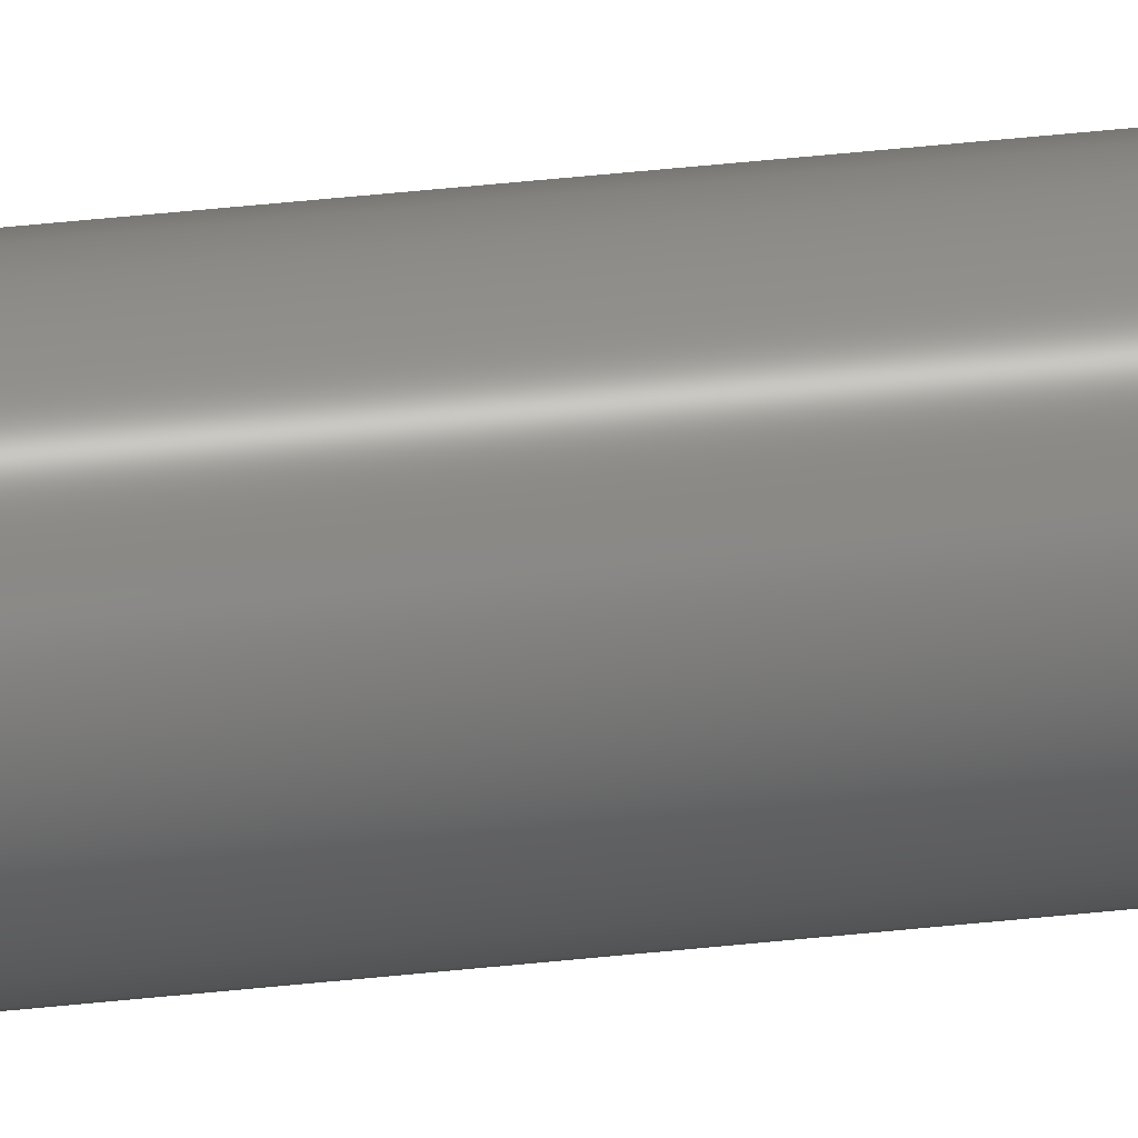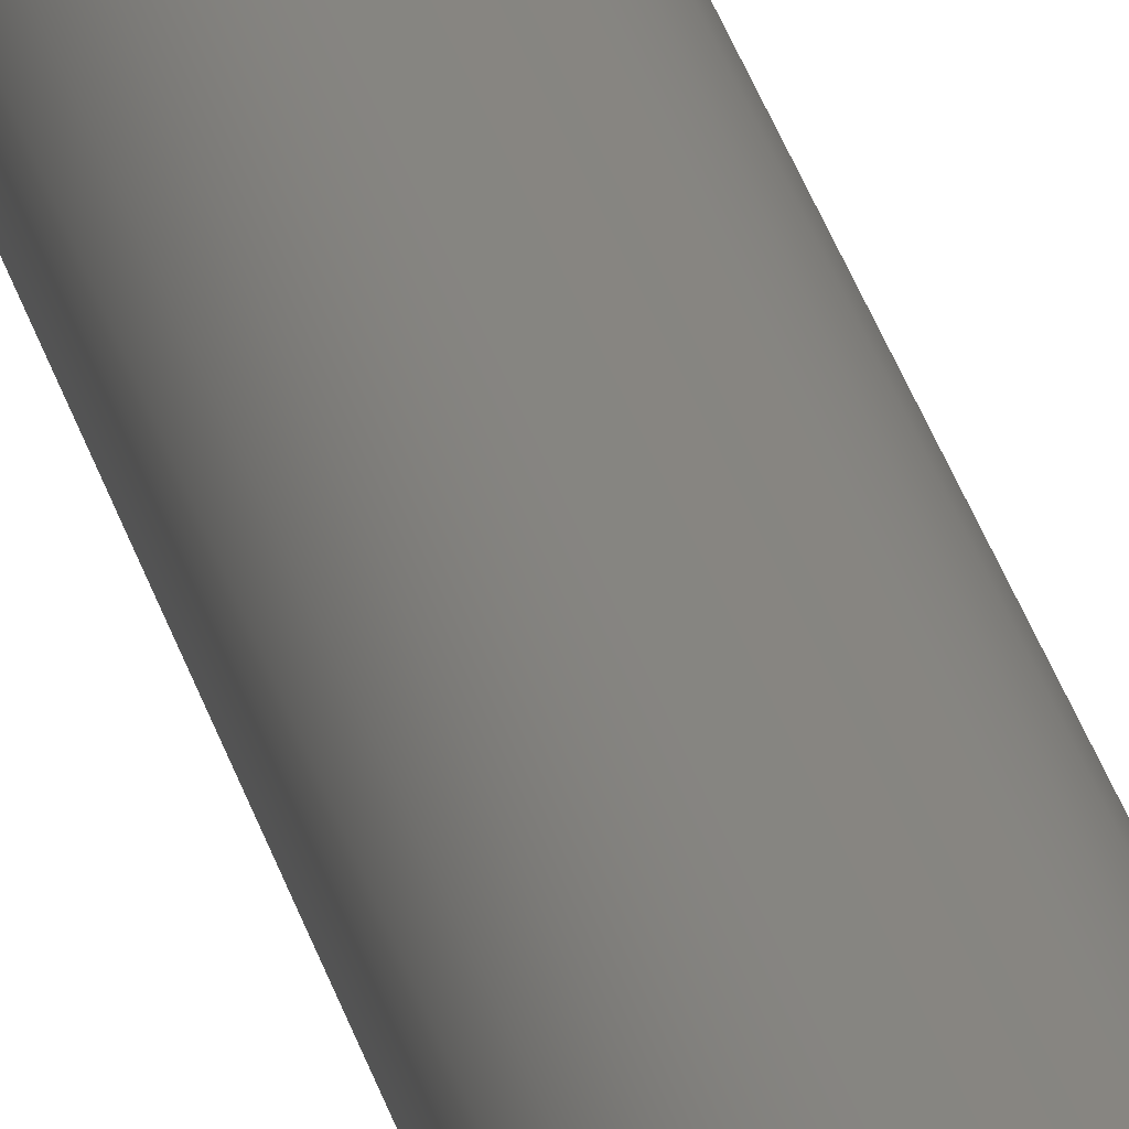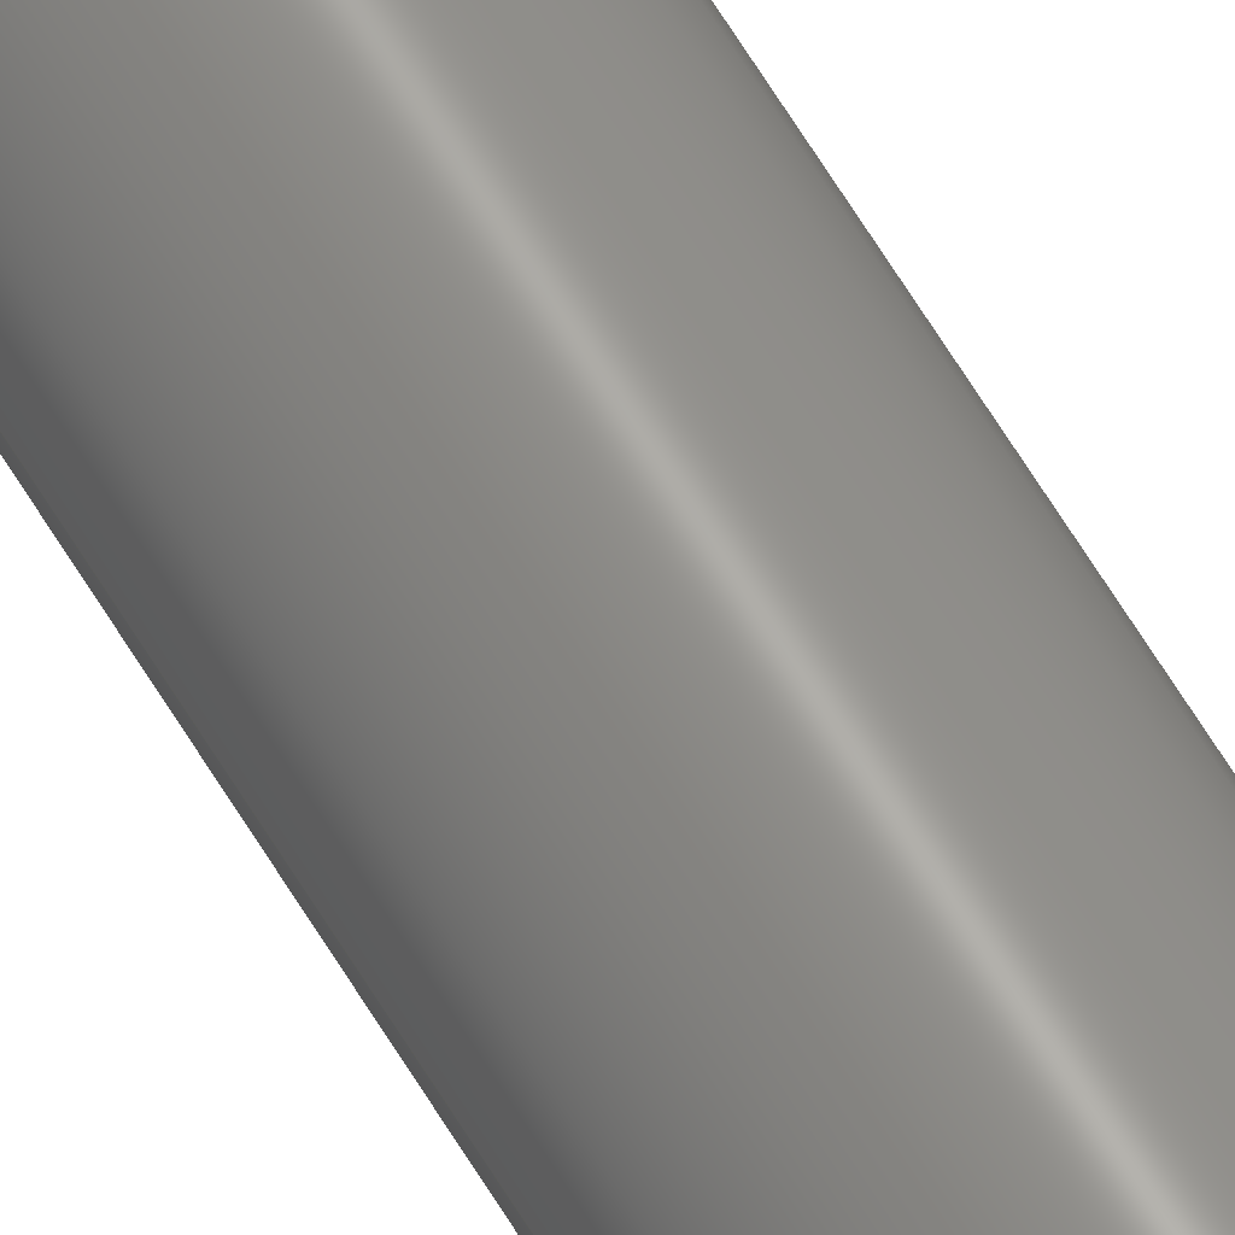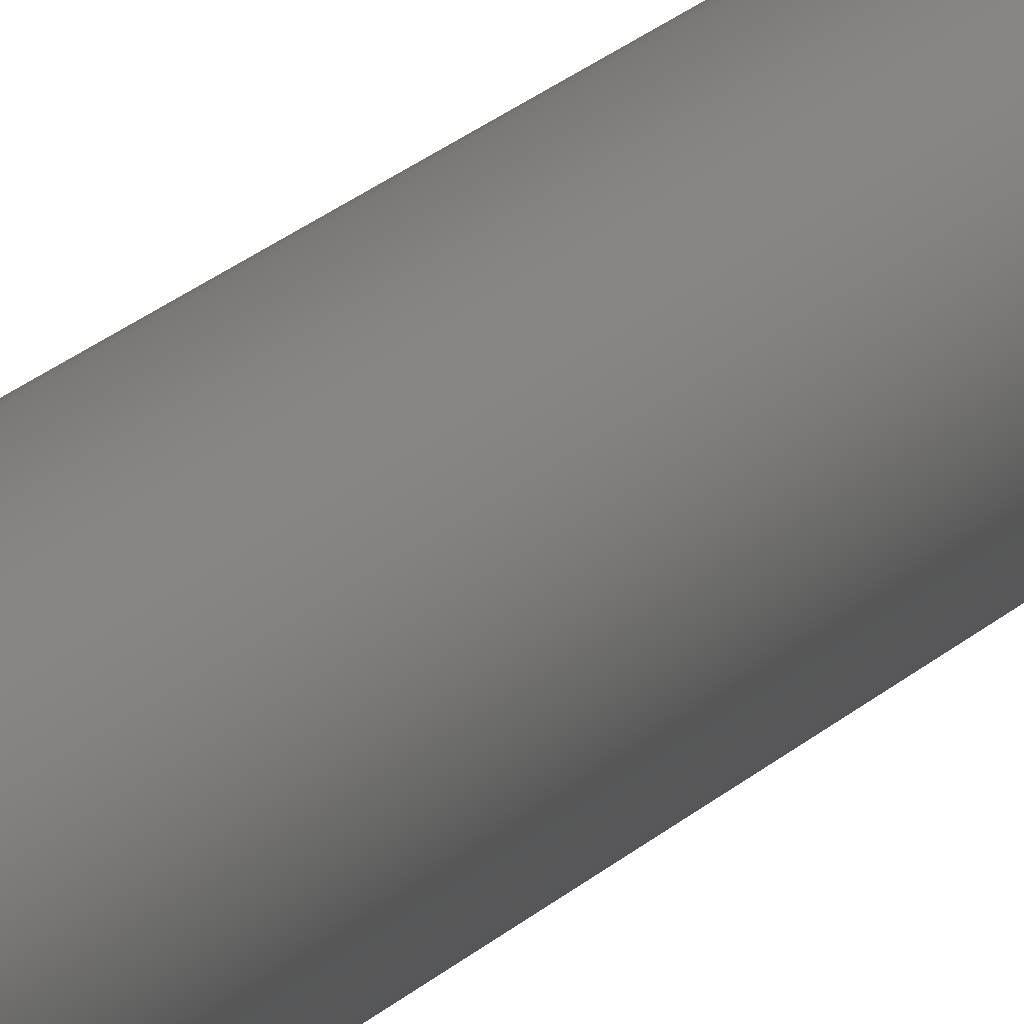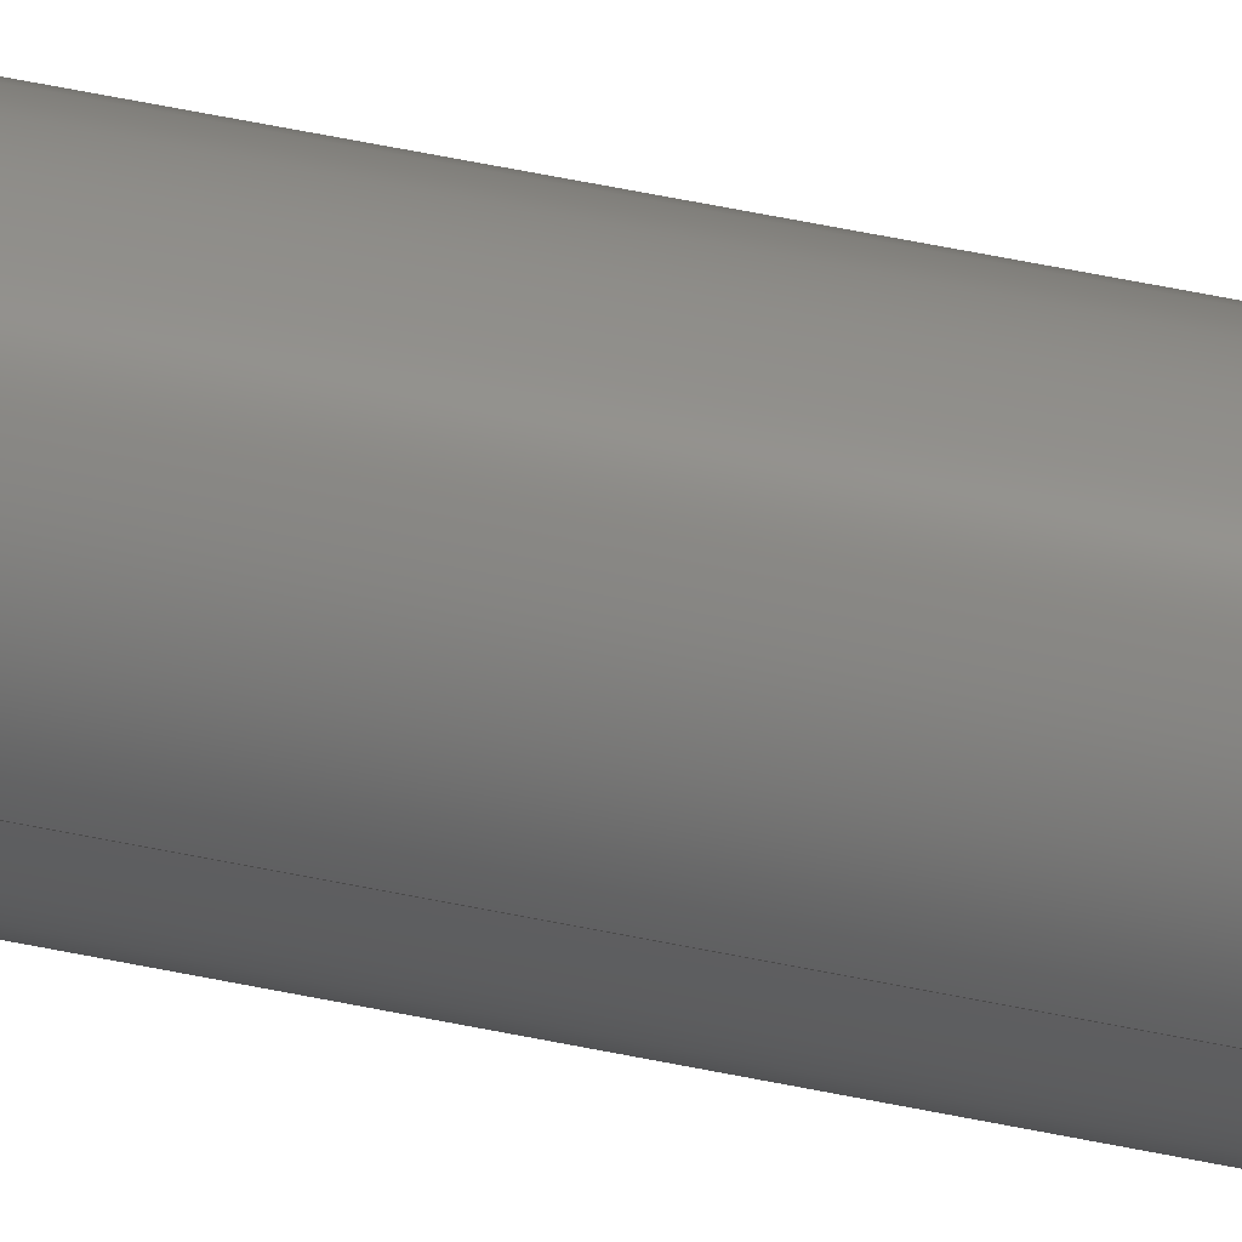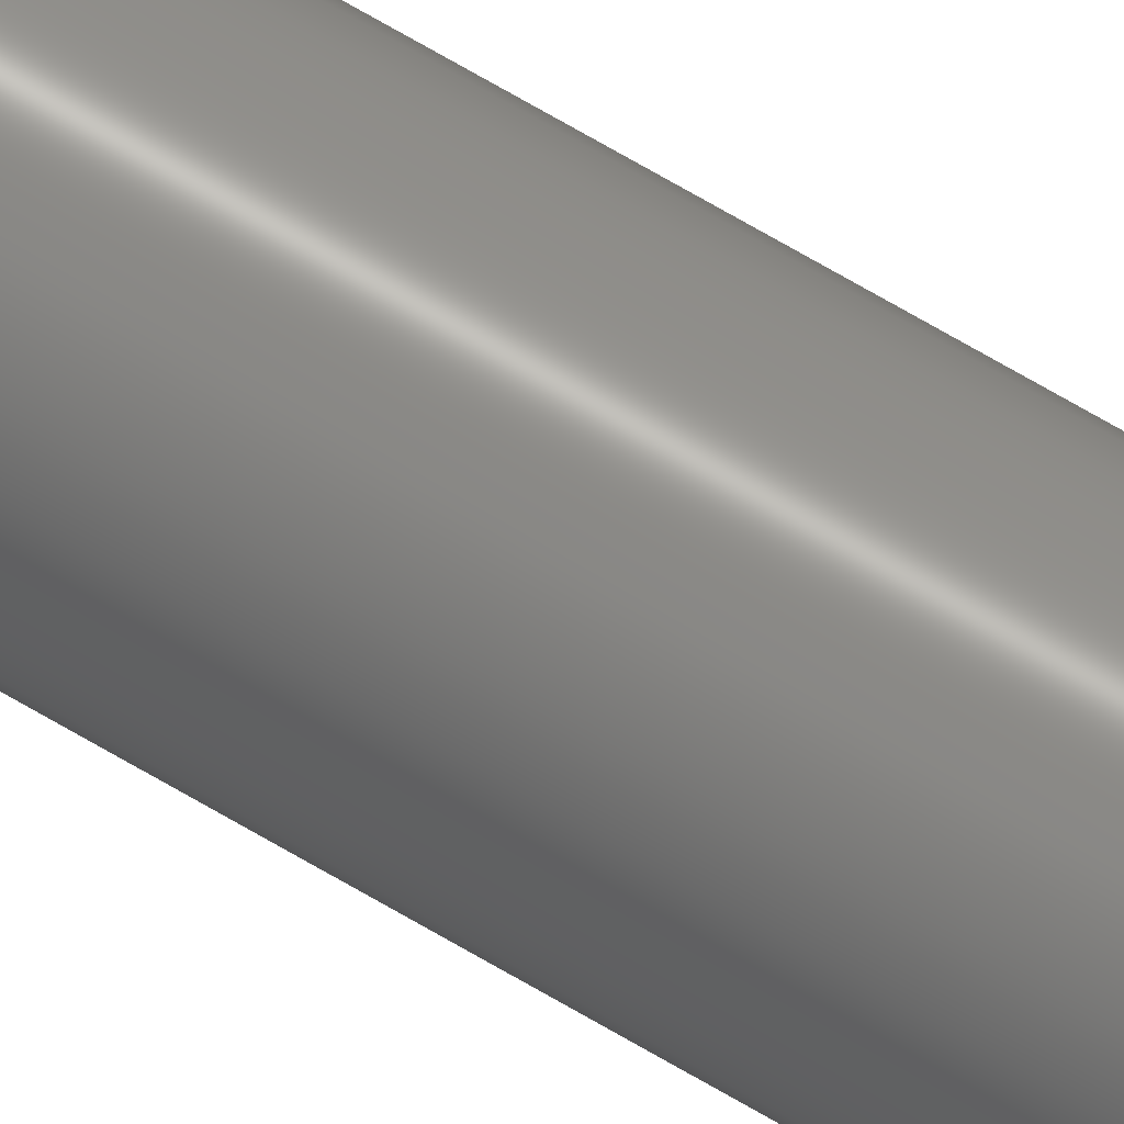
<metadata>
{"format":"step","ext":"step","renderer":"f3d","projection":"perspective","resolution":1024,"background":"white","views":[{"elev":38.2,"azim":-98.2,"up":"+Y"},{"elev":21.9,"azim":-10.2,"up":"+Y"},{"elev":62.9,"azim":149.2,"up":"+Y"},{"elev":11.3,"azim":-161.9,"up":"+Y"},{"elev":44.9,"azim":104.5,"up":"+Y"},{"elev":74.1,"azim":-60.1,"up":"+Y"}]}
</metadata>
<code>
ISO-10303-21;
DATA;
#1=SHAPE_REPRESENTATION_RELATIONSHIP('SRR','None',#109,#2);
#2=ADVANCED_BREP_SHAPE_REPRESENTATION($,(#51),#97);
#3=STYLED_ITEM($,(#117),#51);
#4=PLANE($,#58);
#5=PLANE($,#61);
#6=CYLINDRICAL_SURFACE($,#56,0.1575);
#7=FACE_BOUND($,#16,.T.);
#8=FACE_BOUND($,#18,.T.);
#9=FACE_BOUND($,#21,.T.);
#10=FACE_OUTER_BOUND($,#15,.T.);
#11=FACE_OUTER_BOUND($,#17,.T.);
#12=FACE_OUTER_BOUND($,#19,.T.);
#13=FACE_OUTER_BOUND($,#20,.T.);
#14=FACE_OUTER_BOUND($,#22,.T.);
#15=EDGE_LOOP($,(#35));
#16=EDGE_LOOP($,(#36));
#17=EDGE_LOOP($,(#37));
#18=EDGE_LOOP($,(#38));
#19=EDGE_LOOP($,(#39));
#20=EDGE_LOOP($,(#40));
#21=EDGE_LOOP($,(#41));
#22=EDGE_LOOP($,(#42));
#23=CIRCLE($,#54,0.1575);
#24=CIRCLE($,#55,0.1181);
#25=CIRCLE($,#57,0.1575);
#26=CIRCLE($,#60,0.1181);
#27=VERTEX_POINT($,#84);
#28=VERTEX_POINT($,#86);
#29=VERTEX_POINT($,#89);
#30=VERTEX_POINT($,#93);
#31=EDGE_CURVE($,#27,#27,#23,.T.);
#32=EDGE_CURVE($,#28,#28,#24,.T.);
#33=EDGE_CURVE($,#29,#29,#25,.T.);
#34=EDGE_CURVE($,#30,#30,#26,.T.);
#35=ORIENTED_EDGE($,*,*,#31,.T.);
#36=ORIENTED_EDGE($,*,*,#32,.T.);
#37=ORIENTED_EDGE($,*,*,#33,.F.);
#38=ORIENTED_EDGE($,*,*,#31,.F.);
#39=ORIENTED_EDGE($,*,*,#32,.F.);
#40=ORIENTED_EDGE($,*,*,#34,.T.);
#41=ORIENTED_EDGE($,*,*,#33,.T.);
#42=ORIENTED_EDGE($,*,*,#34,.F.);
#43=TOROIDAL_SURFACE($,#53,0.1181,0.03937);
#44=TOROIDAL_SURFACE($,#59,0.1181,0.03937);
#45=ADVANCED_FACE($,(#10,#7),#43,.T.);
#46=ADVANCED_FACE($,(#11,#8),#6,.T.);
#47=ADVANCED_FACE($,(#12),#4,.T.);
#48=ADVANCED_FACE($,(#13,#9),#44,.T.);
#49=ADVANCED_FACE($,(#14),#5,.F.);
#50=CLOSED_SHELL($,(#45,#46,#47,#48,#49));
#51=MANIFOLD_SOLID_BREP('Solid1',#50);
#52=AXIS2_PLACEMENT_3D('placement',#82,#62,#63);
#53=AXIS2_PLACEMENT_3D($,#83,#64,#65);
#54=AXIS2_PLACEMENT_3D($,#85,#66,#67);
#55=AXIS2_PLACEMENT_3D($,#87,#68,#69);
#56=AXIS2_PLACEMENT_3D($,#88,#70,#71);
#57=AXIS2_PLACEMENT_3D($,#90,#72,#73);
#58=AXIS2_PLACEMENT_3D($,#91,#74,#75);
#59=AXIS2_PLACEMENT_3D($,#92,#76,#77);
#60=AXIS2_PLACEMENT_3D($,#94,#78,#79);
#61=AXIS2_PLACEMENT_3D($,#95,#80,#81);
#62=DIRECTION('axis',(0,0,1));
#63=DIRECTION('refdir',(1,0,0));
#64=DIRECTION('center_axis',(0,0,-1));
#65=DIRECTION('ref_axis',(-1,0,0));
#66=DIRECTION('center_axis',(0,0,-1));
#67=DIRECTION('ref_axis',(-1,0,0));
#68=DIRECTION('center_axis',(0,0,1));
#69=DIRECTION('ref_axis',(-1,0,0));
#70=DIRECTION('center_axis',(0,0,1));
#71=DIRECTION('ref_axis',(-1,0,0));
#72=DIRECTION('center_axis',(0,0,1));
#73=DIRECTION('ref_axis',(-1,0,0));
#74=DIRECTION('center_axis',(0,0,-1));
#75=DIRECTION('ref_axis',(-1,0,0));
#76=DIRECTION('center_axis',(0,0,-1));
#77=DIRECTION('ref_axis',(-1,0,0));
#78=DIRECTION('center_axis',(0,0,-1));
#79=DIRECTION('ref_axis',(-1,0,0));
#80=DIRECTION('center_axis',(0,0,-1));
#81=DIRECTION('ref_axis',(-1,0,0));
#82=CARTESIAN_POINT('',(0,0,0));
#83=CARTESIAN_POINT('Origin',(0,0,0.03937));
#84=CARTESIAN_POINT('',(0.1575,-1.929e-17,0.03937));
#85=CARTESIAN_POINT('Origin',(0,0,0.03937));
#86=CARTESIAN_POINT('',(0.1181,1.446e-17,0));
#87=CARTESIAN_POINT('Origin',(0,0,0));
#88=CARTESIAN_POINT('Origin',(0,0,0));
#89=CARTESIAN_POINT('',(0.1575,1.929e-17,7.835));
#90=CARTESIAN_POINT('Origin',(0,0,7.835));
#91=CARTESIAN_POINT('Origin',(0,0,0));
#92=CARTESIAN_POINT('Origin',(0,0,7.835));
#93=CARTESIAN_POINT('',(0.1181,-1.446e-17,7.874));
#94=CARTESIAN_POINT('Origin',(0,0,7.874));
#95=CARTESIAN_POINT('Origin',(0,0,7.874));
#96=UNCERTAINTY_MEASURE_WITH_UNIT(LENGTH_MEASURE(0.0003937),
#98,'DISTANCE_ACCURACY_VALUE',
'Maximum model space distance between geometric entities at asserted c
onnectivities');
#97=(
GEOMETRIC_REPRESENTATION_CONTEXT(3)
GLOBAL_UNCERTAINTY_ASSIGNED_CONTEXT((#96))
GLOBAL_UNIT_ASSIGNED_CONTEXT((#98,#104,#101))
REPRESENTATION_CONTEXT('','3D')
);
#98=(
CONVERSION_BASED_UNIT('__CONSTANT UNIT inch',#100)
LENGTH_UNIT()
NAMED_UNIT(#103)
);
#99=(
LENGTH_UNIT()
NAMED_UNIT(*)
SI_UNIT(.MILLI.,.METRE.)
);
#100=LENGTH_MEASURE_WITH_UNIT(LENGTH_MEASURE(25.4),#99);
#101=(
NAMED_UNIT(*)
SI_UNIT($,.STERADIAN.)
SOLID_ANGLE_UNIT()
);
#102=DIMENSIONAL_EXPONENTS(0,0,0,0,0,0,0);
#103=DIMENSIONAL_EXPONENTS(1,0,0,0,0,0,0);
#104=(
CONVERSION_BASED_UNIT('degree',#106)
NAMED_UNIT(#102)
PLANE_ANGLE_UNIT()
);
#105=(
NAMED_UNIT(*)
PLANE_ANGLE_UNIT()
SI_UNIT($,.RADIAN.)
);
#106=PLANE_ANGLE_MEASURE_WITH_UNIT(PLANE_ANGLE_MEASURE(0.01745),#105);
#107=SHAPE_DEFINITION_REPRESENTATION(#108,#109);
#108=PRODUCT_DEFINITION_SHAPE('',$,#111);
#109=SHAPE_REPRESENTATION('',(#52),#97);
#110=PRODUCT_DEFINITION_CONTEXT('3D Mechanical Parts',#114,'design');
#111=PRODUCT_DEFINITION('PS20011','PS20011',#112,#110);
#112=PRODUCT_DEFINITION_FORMATION('',$,#116);
#113=APPLICATION_PROTOCOL_DEFINITION('international standard',
'automotive_design',2009,#114);
#114=APPLICATION_CONTEXT(
'Core Data for Automotive Mechanical Design Process');
#115=PRODUCT_CONTEXT('3D Mechanical Parts',#114,'mechanical');
#116=PRODUCT('PS20011','PS20011',$,(#115));
#117=PRESENTATION_STYLE_ASSIGNMENT((#118));
#118=SURFACE_STYLE_USAGE(.BOTH.,#119);
#119=SURFACE_SIDE_STYLE($,(#120));
#120=SURFACE_STYLE_FILL_AREA(#121);
#121=FILL_AREA_STYLE($,(#122));
#122=FILL_AREA_STYLE_COLOUR($,#123);
#123=COLOUR_RGB('',0.6392,0.6392,0.6863);
ENDSEC;
END-ISO-10303-21;

</code>
